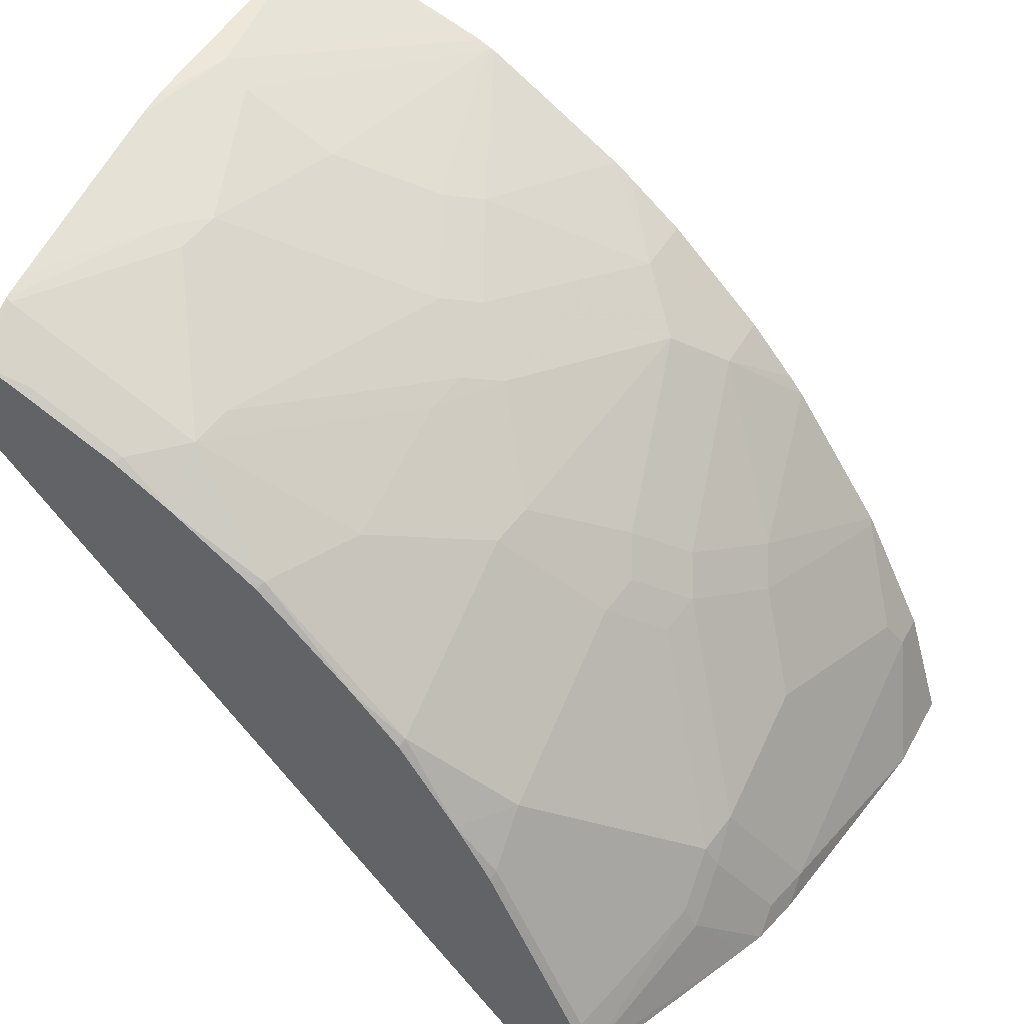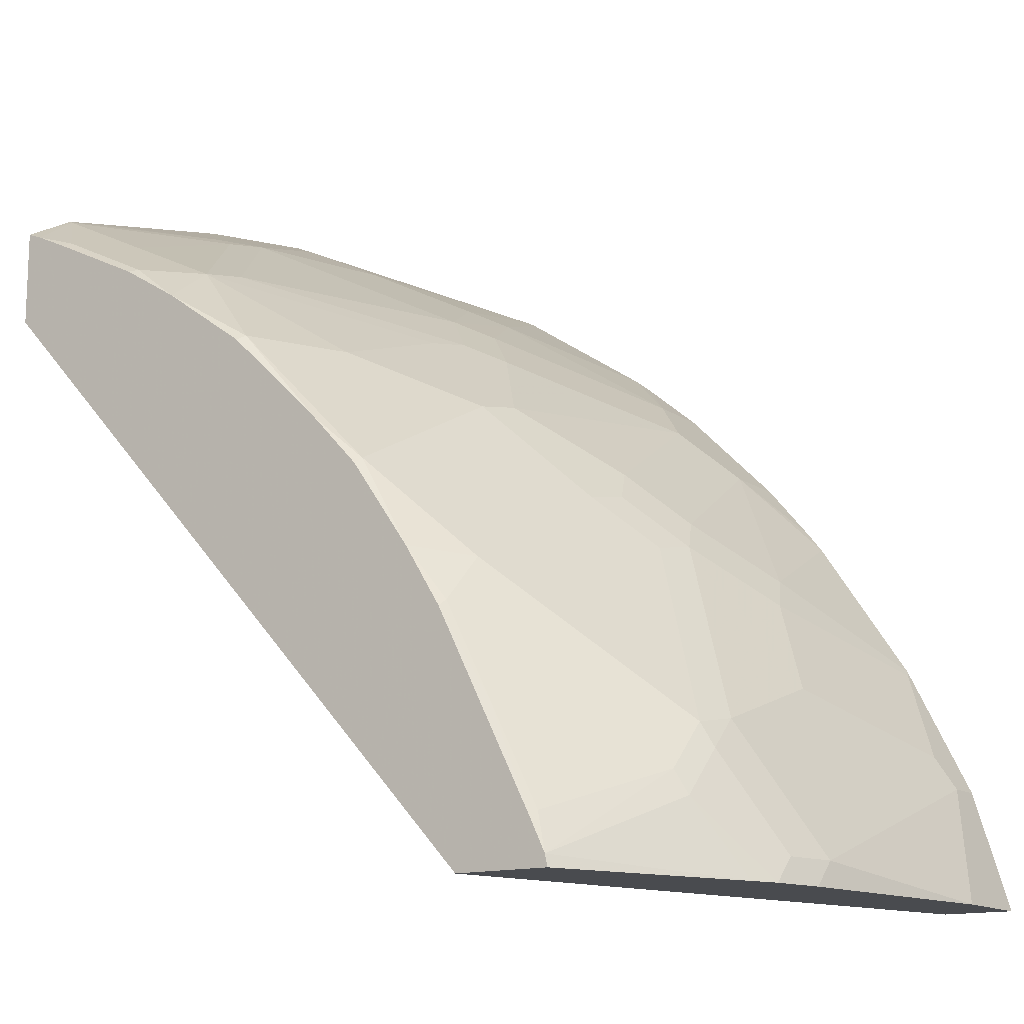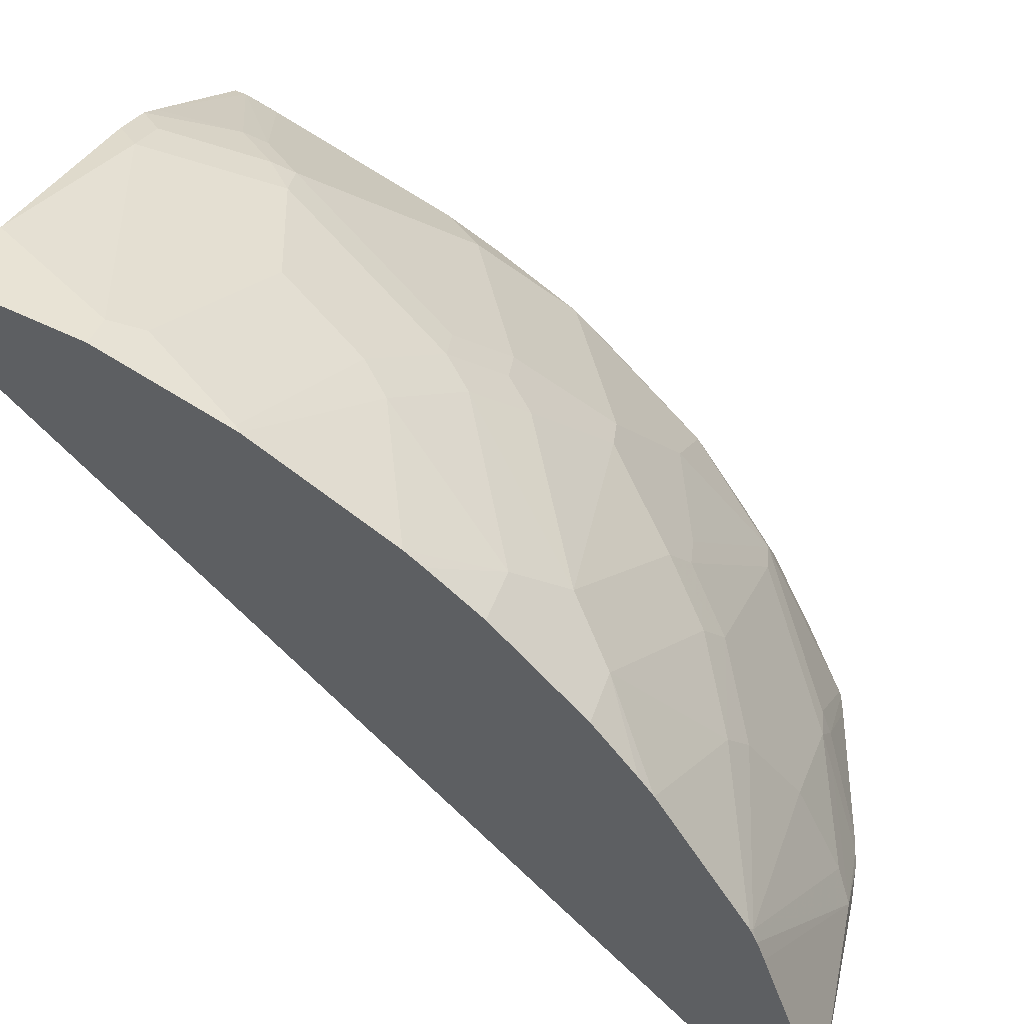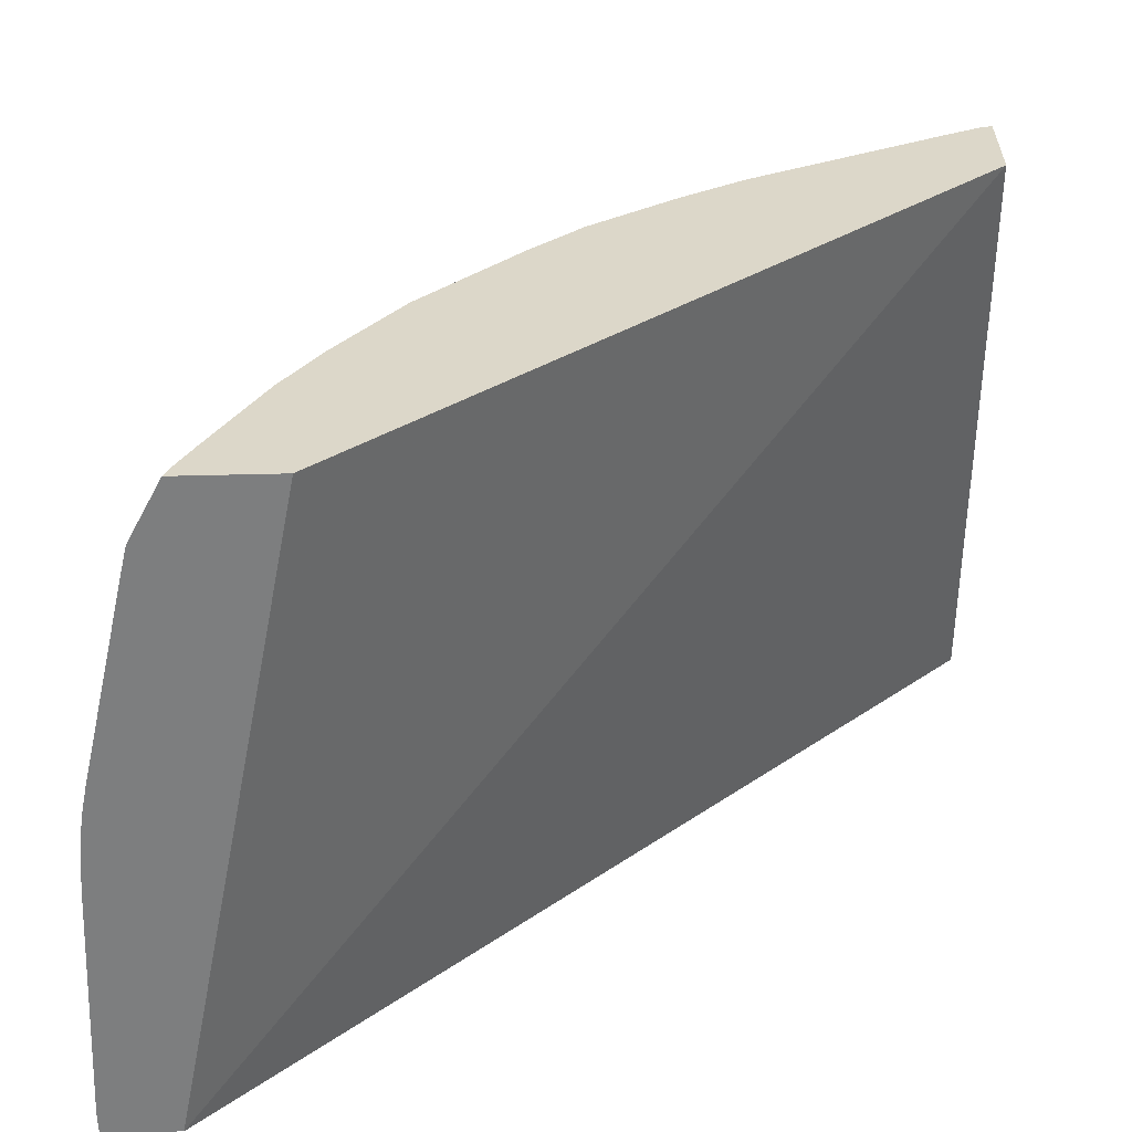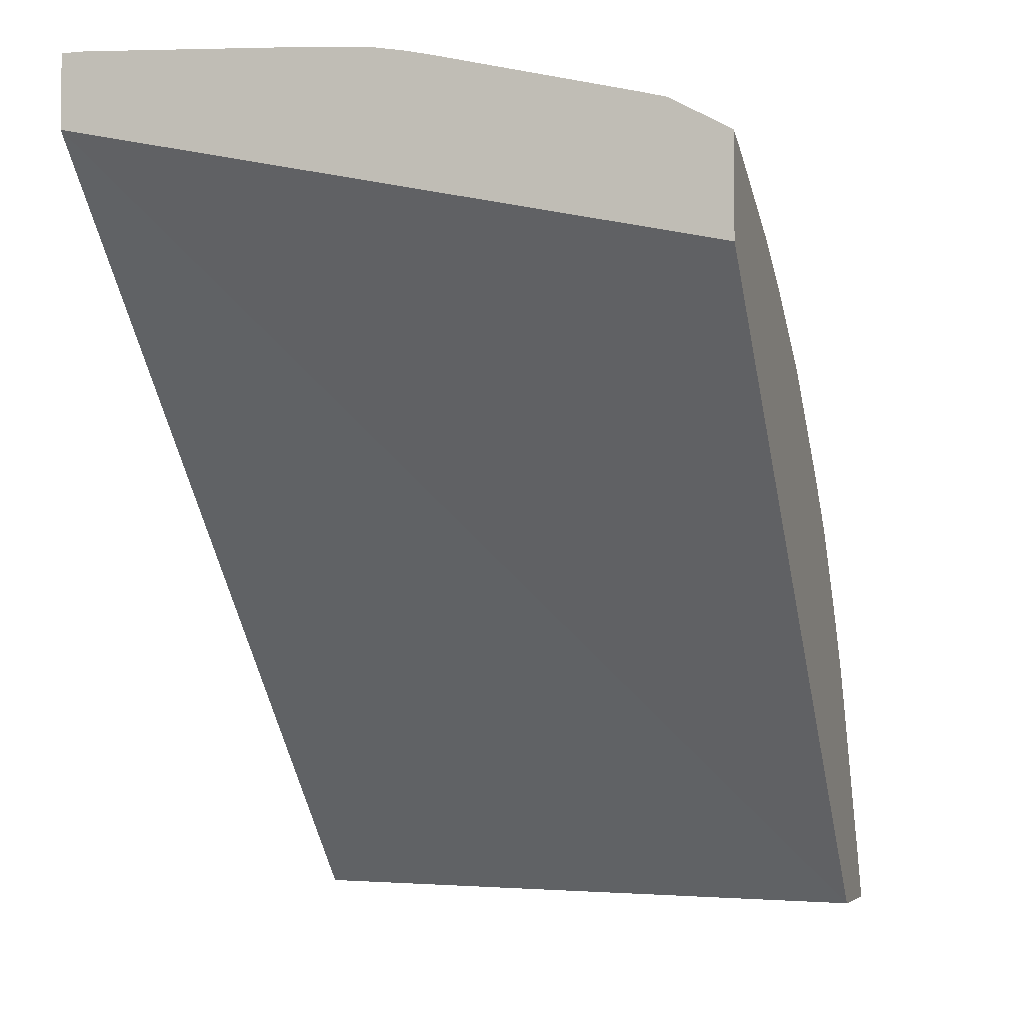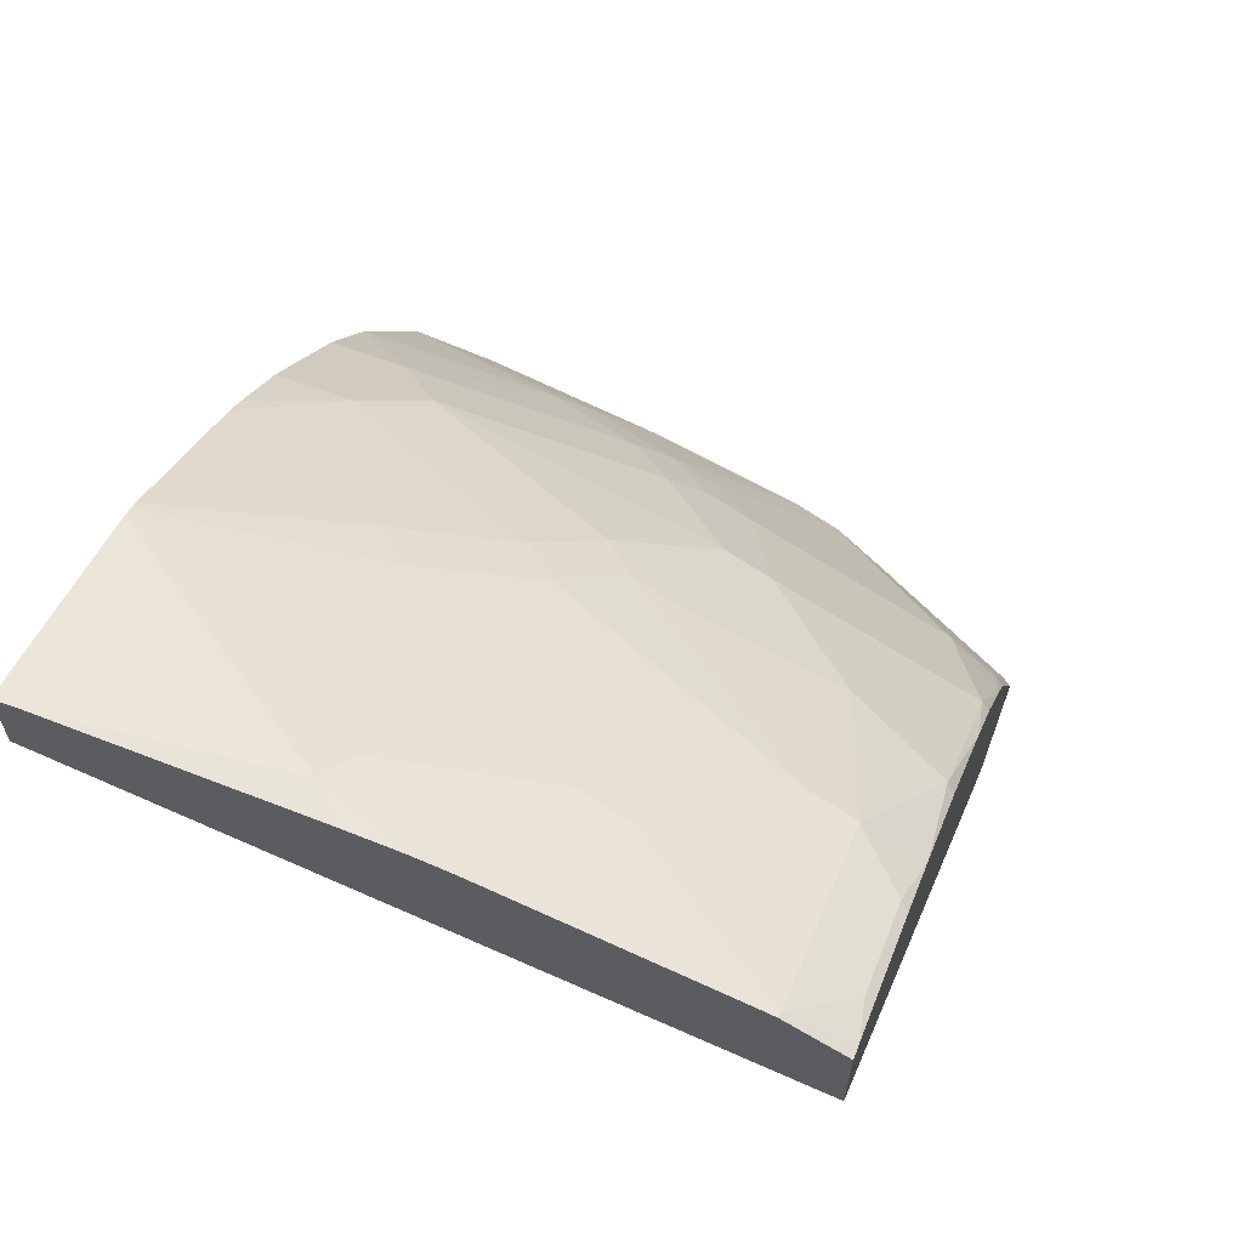
<metadata>
{"format":"obj","ext":"obj","renderer":"f3d","projection":"perspective","resolution":1024,"background":"white","views":[{"elev":42.9,"azim":-63.0,"up":"+Y"},{"elev":-14.0,"azim":-55.8,"up":"+Y"},{"elev":37.9,"azim":106.4,"up":"+Z"},{"elev":-59.3,"azim":-88.6,"up":"+Z"},{"elev":-4.6,"azim":-163.0,"up":"+Y"},{"elev":63.8,"azim":-159.6,"up":"+Y"}]}
</metadata>
<code>
v -0.0035 0.3714 0.7084
v -0.03539 0.3714 0.7084
v -0.0035 0.3714 0.6847
v -0.0035 0.4115 0.6963
v -0.1108 0.3798 0.6963
v -0.1191 0.3714 0.6963
v -0.01584 0.4115 0.6963
v -0.2122 0.3714 0.6306
v -0.0035 0.614 0.4494
v -0.0035 0.4501 0.677
v -0.1286 0.3798 0.6924
v -0.1275 0.3714 0.6945
v -0.07914 0.4273 0.6805
v -0.1266 0.4115 0.6805
v -0.1444 0.4115 0.6765
v -0.01057 0.4326 0.6858
v -0.02111 0.422 0.691
v -0.2122 0.5678 0.4494
v -0.2122 0.3714 0.6616
v -0.0035 0.6378 0.4494
v -0.0035 0.4554 0.6743
v -0.005277 0.4537 0.6752
v -0.1369 0.3714 0.6924
v -0.1602 0.3957 0.6765
v -0.08441 0.4378 0.6752
v -0.1319 0.422 0.6752
v -0.1464 0.4194 0.6726
v -0.0686 0.4695 0.6594
v -0.2122 0.5994 0.4494
v -0.1463 0.3714 0.6886
v -0.2122 0.3753 0.6607
v -0.01106 0.6378 0.4494
v -0.0035 0.6164 0.5064
v -0.0035 0.5029 0.6427
v -0.05803 0.4801 0.6541
v -0.1622 0.4036 0.6726
v -0.1002 0.4853 0.6436
v -0.2097 0.3877 0.6568
v -0.1147 0.4827 0.6409
v -0.178 0.451 0.6409
v -0.2122 0.5974 0.4544
v -0.1938 0.6093 0.451
v -0.1934 0.6101 0.4494
v -0.2122 0.3857 0.6557
v -0.08868 0.633 0.4494
v -0.07914 0.633 0.459
v -0.0035 0.6137 0.5134
v -0.0035 0.5093 0.6377
v -0.02638 0.5275 0.6224
v -0.08968 0.4959 0.6383
v -0.116 0.5011 0.6277
v -0.1305 0.4985 0.6251
v -0.2097 0.4194 0.6409
v -0.1938 0.4669 0.6251
v -0.2097 0.451 0.6251
v -0.2122 0.5924 0.4648
v -0.2097 0.5934 0.4669
v -0.1464 0.6093 0.4827
v -0.1444 0.6132 0.4748
v -0.1938 0.5934 0.4827
v -0.1844 0.6124 0.4494
v -0.2122 0.449 0.6241
v -0.1053 0.6314 0.4494
v -0.08441 0.6277 0.4695
v -0.005277 0.6119 0.517
v -0.1139 0.6299 0.4494
v -0.1266 0.6172 0.4748
v -0.1319 0.6119 0.4853
v -0.0035 0.611 0.5188
v -0.0035 0.5275 0.6224
v -0.04222 0.5433 0.6066
v -0.1055 0.5117 0.6224
v -0.2097 0.4985 0.5934
v -0.1464 0.5301 0.5934
v -0.2122 0.4685 0.612
v -0.2122 0.5766 0.4965
v -0.2097 0.5776 0.4985
v -0.1938 0.5776 0.5143
v -0.1211 0.6283 0.4494
v -0.08441 0.6119 0.5012
v -0.0686 0.5961 0.5328
v -0.05803 0.5908 0.5434
v -0.1793 0.5802 0.517
v -0.1002 0.5802 0.5486
v -0.0035 0.5794 0.5662
v -0.0035 0.5592 0.5908
v -0.02638 0.5592 0.5908
v -0.1055 0.5592 0.575
v -0.1319 0.5328 0.5961
v -0.2122 0.5133 0.5766
v -0.2122 0.4965 0.5924
v -0.178 0.5301 0.5776
v -0.178 0.546 0.5618
v -0.2097 0.546 0.546
v -0.153 0.5433 0.575
v -0.2122 0.5646 0.5159
v -0.1305 0.5618 0.5618
v -0.08968 0.575 0.5592
v -0.116 0.5644 0.5645
v -0.0035 0.5744 0.5726
v -0.2122 0.5443 0.5443
f 52 72 74
f 52 73 54
f 51 72 52
f 49 70 86
f 50 72 51
f 49 87 71
f 52 74 73
f 49 86 87
f 50 71 72
f 49 71 50
f 57 76 77
f 54 75 55
f 54 73 75
f 55 75 62
f 56 76 57
f 57 77 78
f 57 78 60
f 58 68 59
f 58 60 78
f 48 70 49
f 58 78 83
f 53 55 62
f 47 65 69
f 41 57 42
f 46 67 68
f 58 83 68
f 35 49 50
f 37 50 51
f 37 51 52
f 37 52 39
f 38 53 44
f 39 52 54
f 39 54 40
f 40 55 53
f 41 56 57
f 42 58 59
f 42 59 43
f 42 57 60
f 42 60 58
f 43 59 61
f 44 53 62
f 45 63 46
f 46 64 65
f 46 65 47
f 46 63 66
f 46 66 67
f 46 68 64
f 59 68 67
f 78 94 93
f 59 79 61
f 77 96 78
f 78 96 94
f 34 49 35
f 78 93 97
f 78 97 99
f 78 99 83
f 80 84 81
f 81 84 82
f 82 84 98
f 82 98 87
f 82 87 85
f 83 99 84
f 84 99 88
f 84 88 98
f 85 87 100
f 86 100 87
f 88 99 97
f 88 97 93
f 88 93 95
f 90 94 101
f 94 96 101
f 76 96 77
f 59 67 79
f 74 93 92
f 74 88 95
f 64 68 80
f 64 80 65
f 65 80 81
f 65 81 82
f 65 82 69
f 66 79 67
f 68 83 84
f 68 84 80
f 69 82 85
f 71 87 98
f 71 98 88
f 71 88 89
f 71 89 72
f 72 89 74
f 73 90 91
f 73 91 75
f 73 74 92
f 73 92 93
f 73 93 94
f 73 94 90
f 74 89 88
f 74 95 93
f 34 48 49
f 40 54 55
f 32 46 33
f 4 10 7
f 5 11 12
f 5 12 6
f 5 7 13
f 5 13 14
f 5 14 15
f 5 15 11
f 7 10 16
f 7 16 17
f 7 17 25
f 7 25 13
f 8 18 9
f 8 19 31
f 8 31 44
f 8 44 62
f 8 62 75
f 8 75 91
f 8 91 90
f 8 90 101
f 8 101 96
f 8 96 76
f 3 8 9
f 2 7 5
f 2 5 6
f 1 7 2
f 1 2 6
f 1 6 12
f 1 12 23
f 1 23 30
f 1 30 19
f 1 19 8
f 1 8 3
f 1 3 9
f 1 9 20
f 33 46 47
f 8 76 56
f 1 33 47
f 1 69 85
f 1 85 100
f 1 100 86
f 1 86 70
f 1 70 48
f 1 48 34
f 1 34 21
f 1 21 10
f 1 10 4
f 1 4 7
f 1 47 69
f 8 56 41
f 1 20 33
f 8 29 18
f 21 34 35
f 21 35 22
f 22 35 28
f 23 24 30
f 24 36 31
f 24 31 30
f 25 28 37
f 25 37 26
f 26 37 27
f 27 38 36
f 27 37 39
f 27 39 40
f 27 40 53
f 27 53 38
f 28 35 50
f 28 50 37
f 29 42 43
f 31 38 44
f 31 36 38
f 32 45 46
f 8 41 29
f 20 32 33
f 19 30 31
f 29 41 42
f 17 22 28
f 9 18 29
f 17 28 25
f 9 29 43
f 9 43 61
f 9 79 66
f 9 66 63
f 9 63 45
f 9 45 32
f 9 32 20
f 10 21 22
f 9 61 79
f 11 23 12
f 10 22 16
f 15 27 36
f 15 26 27
f 14 26 15
f 15 36 24
f 13 25 26
f 11 24 23
f 16 22 17
f 11 15 24
f 13 26 14

</code>
